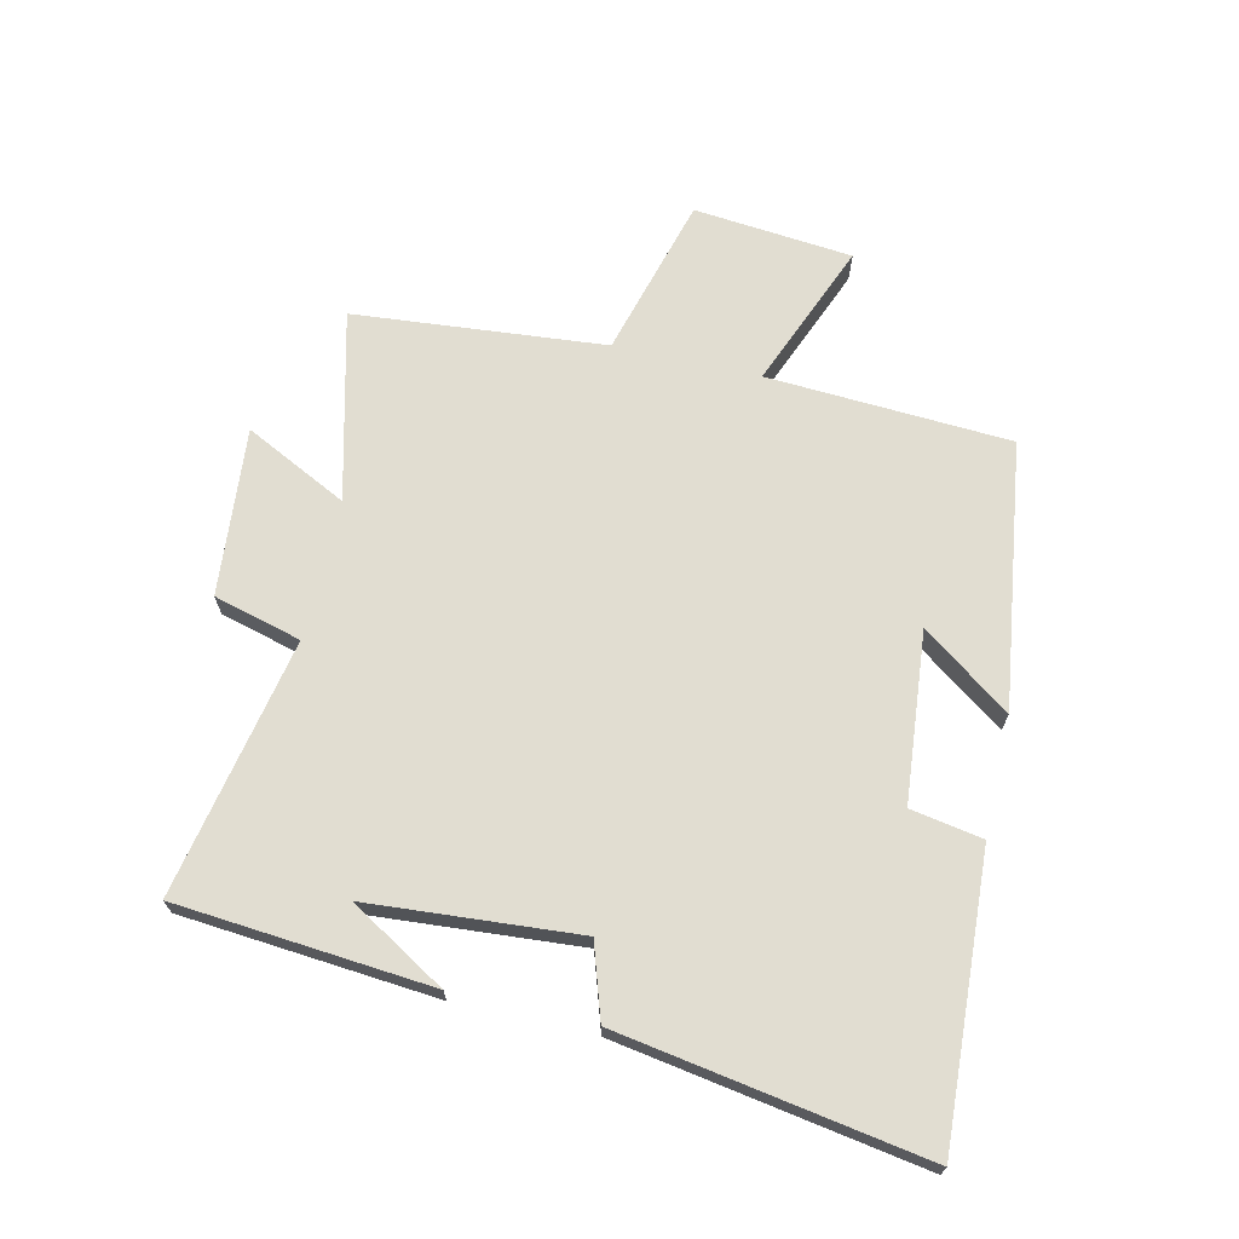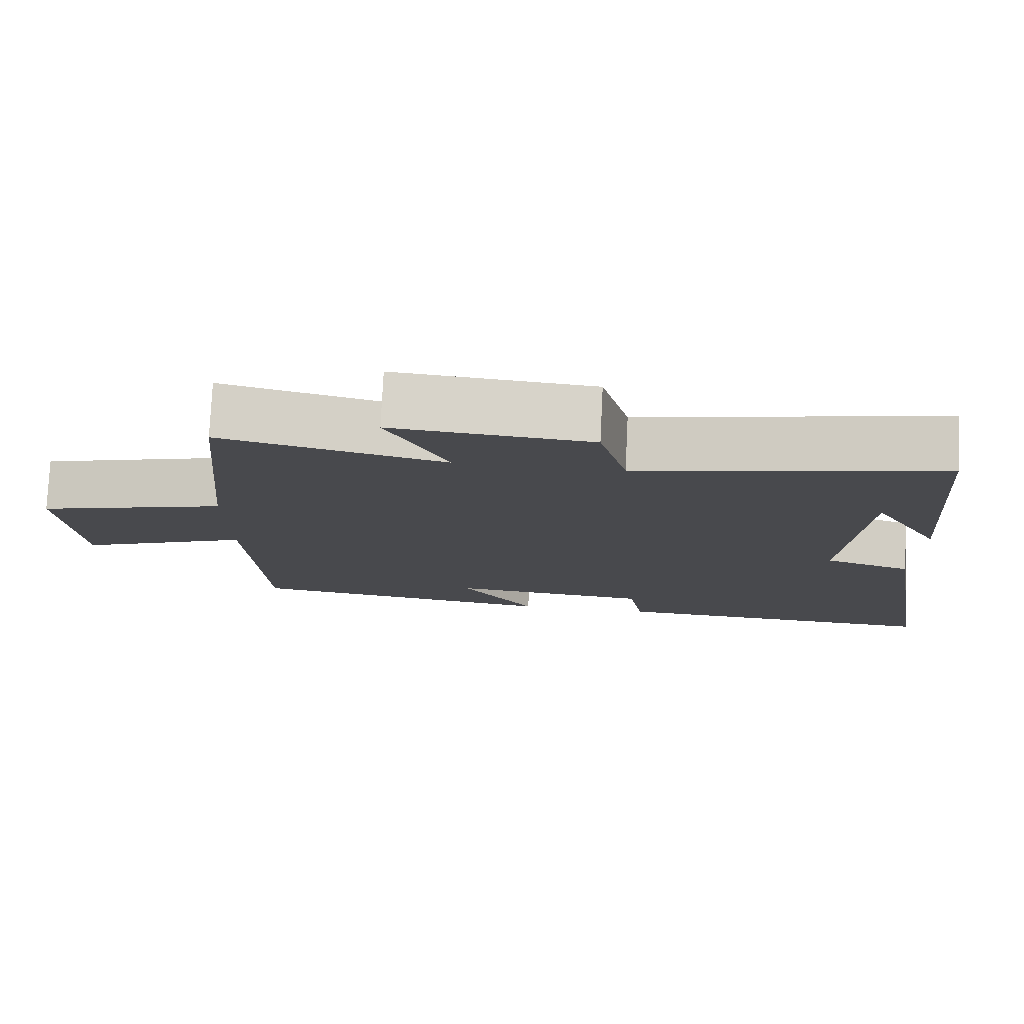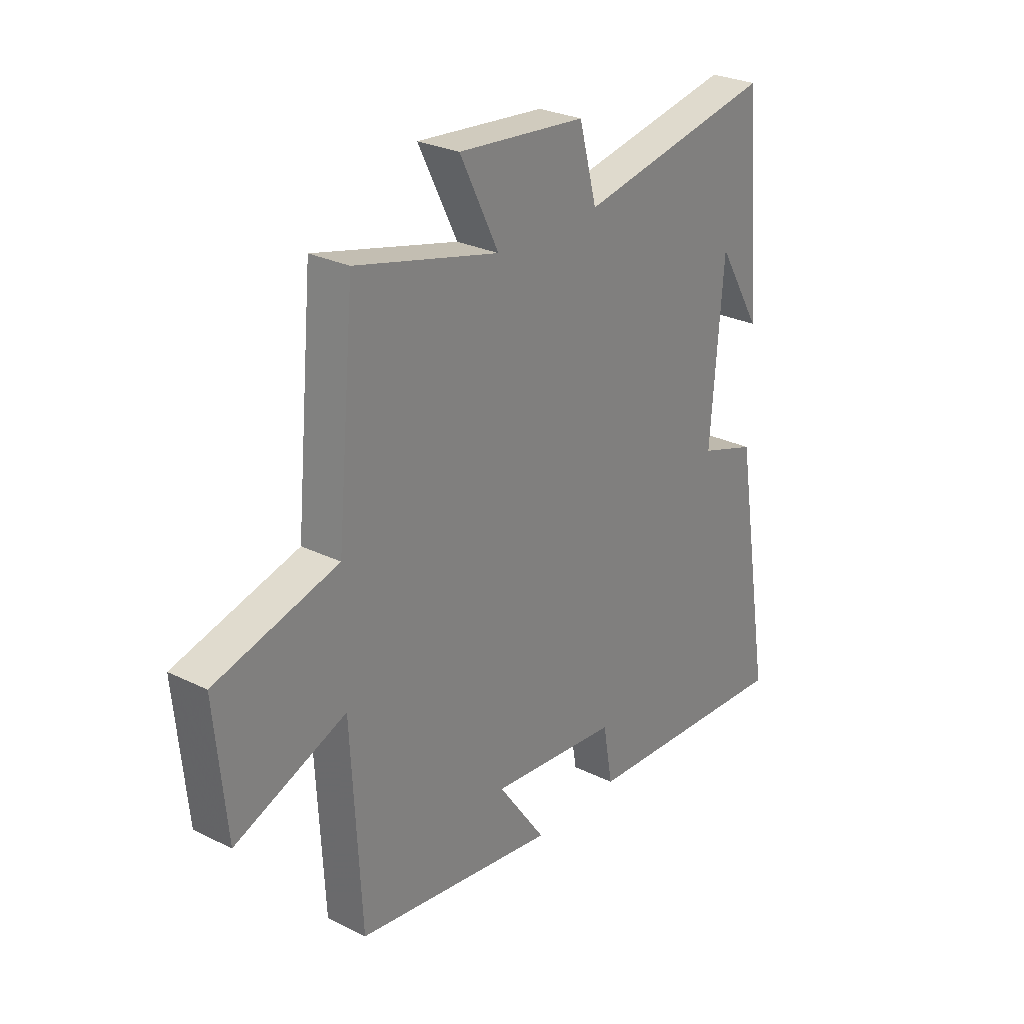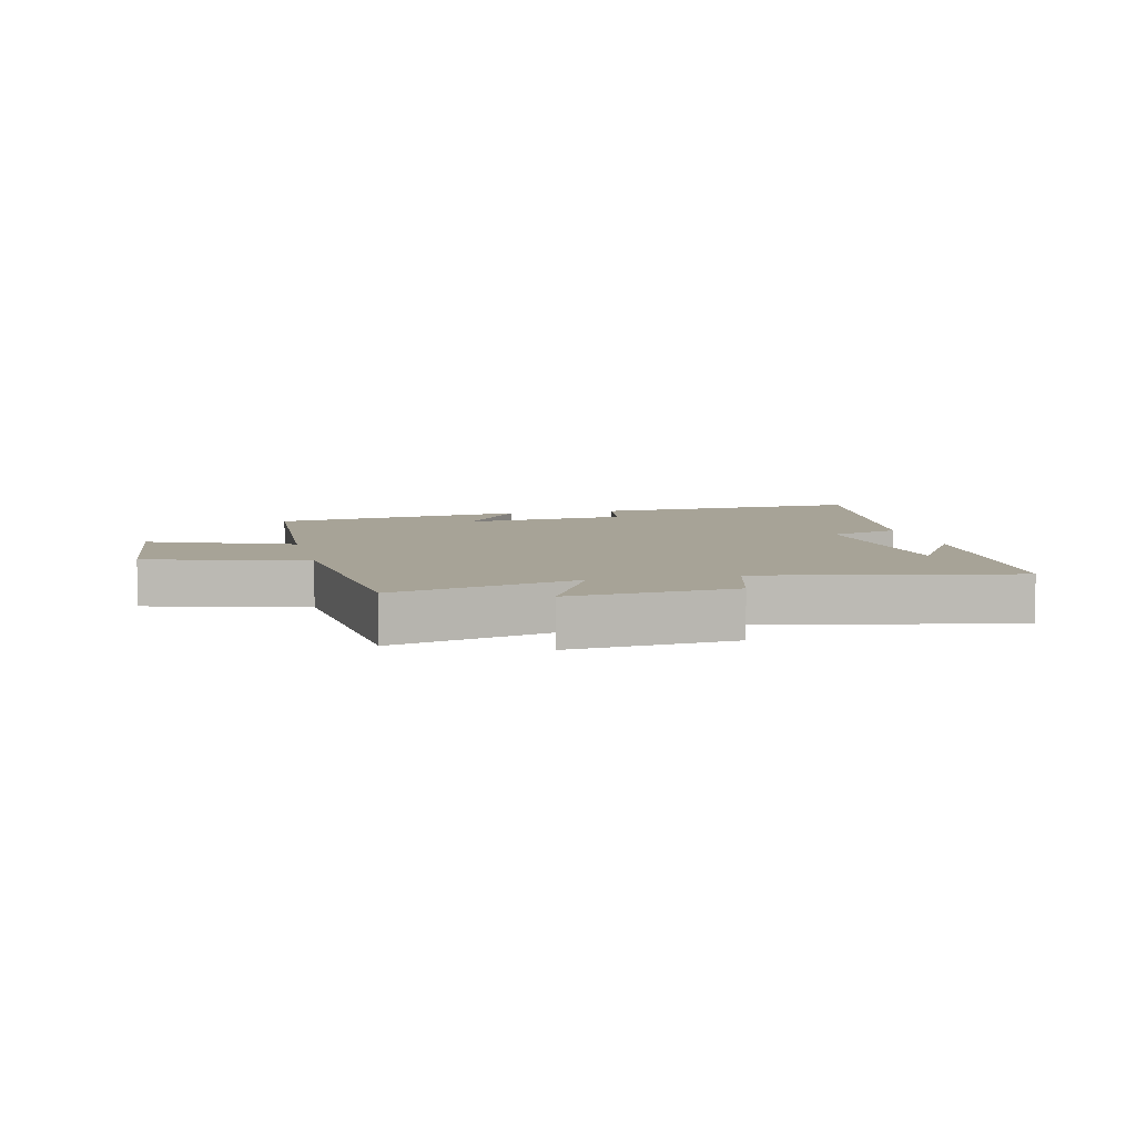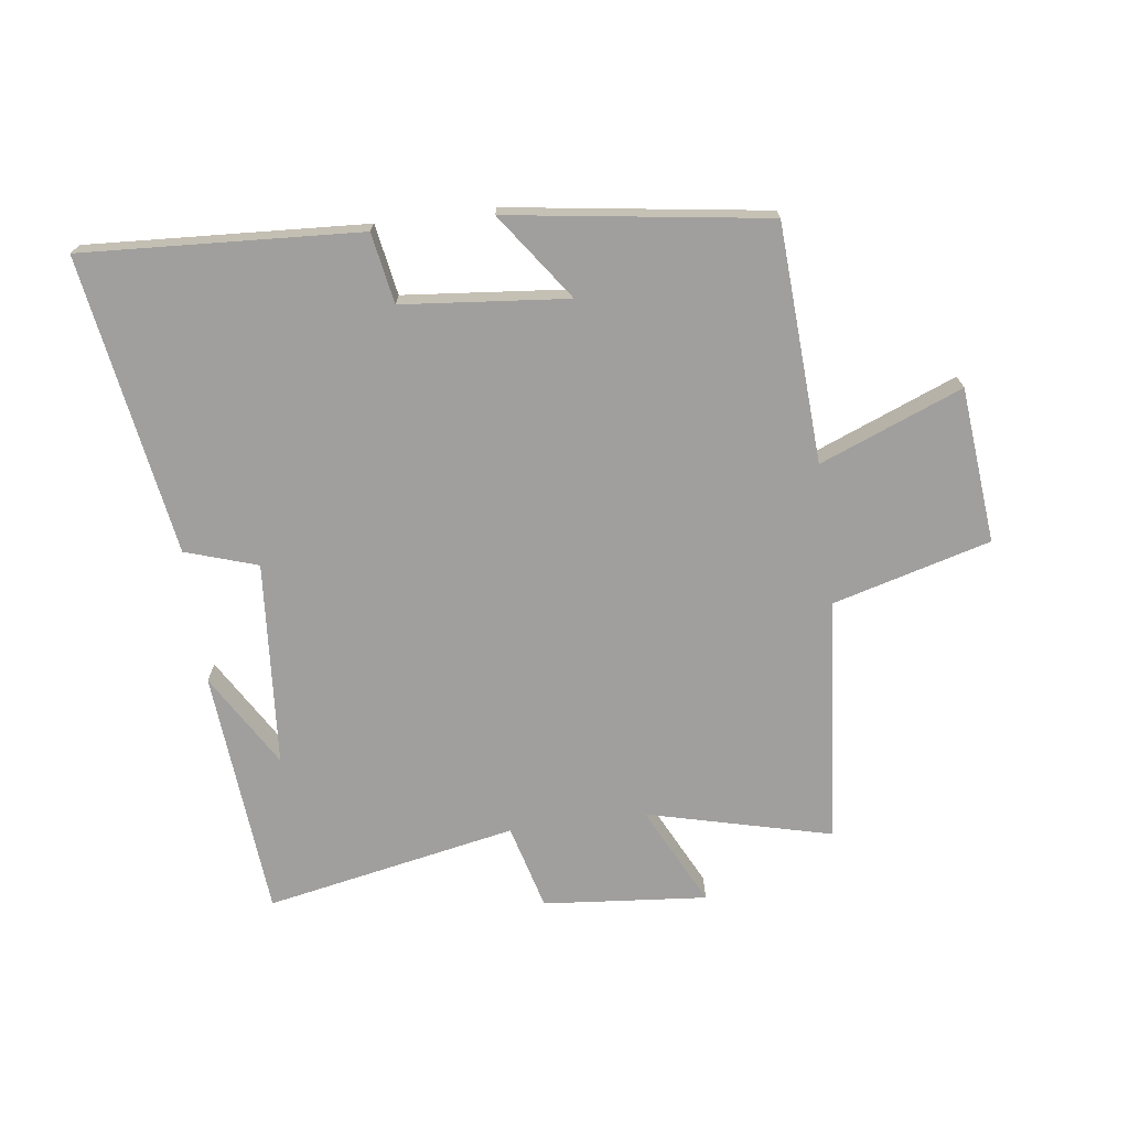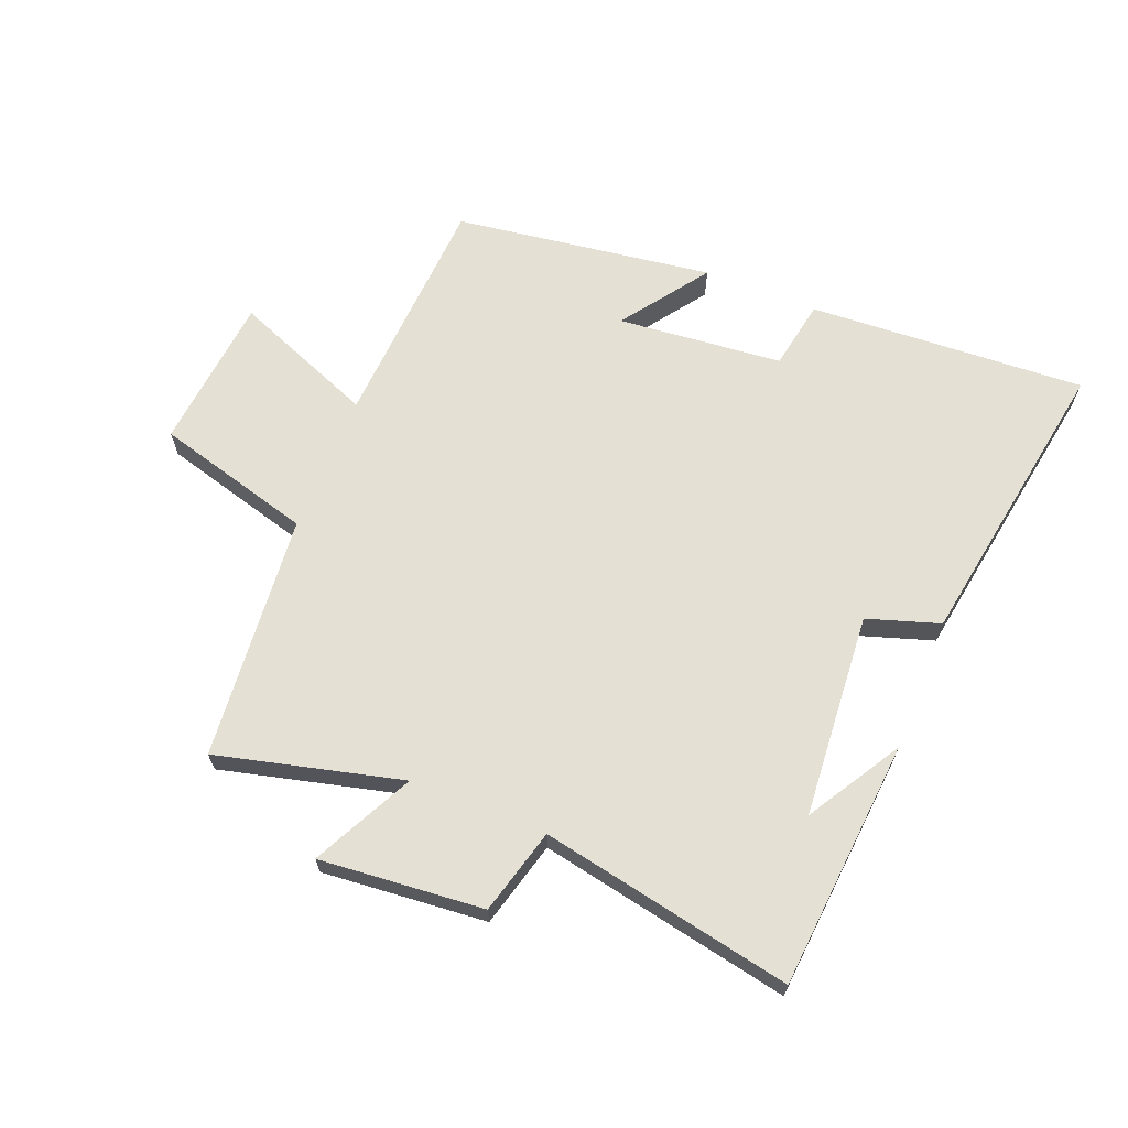
<metadata>
{"format":"obj","ext":"obj","renderer":"f3d","projection":"perspective","resolution":1024,"background":"white","views":[{"elev":68.7,"azim":103.0,"up":"+Y"},{"elev":77.5,"azim":2.7,"up":"+Z"},{"elev":27.3,"azim":-52.7,"up":"+Z"},{"elev":6.7,"azim":-13.3,"up":"+Y"},{"elev":-71.3,"azim":-172.5,"up":"+Y"},{"elev":65.8,"azim":21.9,"up":"+Y"}]}
</metadata>
<code>
v 0.579 0.07 -0.526
v 0.129 0.07 -0.5
v 0.109 0.07 -0.386
v -0.159 0.07 -0.36
v -0.059 0.07 -0.5
v -0.479 0.07 -0.44
v -0.5 0.07 -0.054
v -0.731 0.07 -0.146
v -0.755 0.07 0.106
v -0.5 0.07 0.176
v -0.463 0.07 0.575
v -0.164 0.07 0.5
v -0.245 0.07 0.663
v 0.021 0.07 0.639
v 0.058 0.07 0.5
v 0.466 0.07 0.58
v 0.5 0.07 0.176
v 0.409 0.07 0.328
v 0.383 0.07 -0.004
v 0.5 0.07 -0.042
v 0.579 0 -0.526
v 0.129 0 -0.5
v 0.109 0 -0.386
v -0.159 0 -0.36
v -0.059 0 -0.5
v -0.479 0 -0.44
v -0.5 0 -0.054
v -0.731 0 -0.146
v -0.755 0 0.106
v -0.5 0 0.176
v -0.463 0 0.575
v -0.164 0 0.5
v -0.245 0 0.663
v 0.021 0 0.639
v 0.058 0 0.5
v 0.466 0 0.58
v 0.5 0 0.176
v 0.409 0 0.328
v 0.383 0 -0.004
v 0.5 0 -0.042
f 1 2 3
f 20 1 3
f 19 20 3
f 18 19 3 4
f 16 17 18
f 15 16 18 4
f 12 13 14 15
f 12 15 4
f 10 11 12 4
f 7 8 9 10
f 7 10 4
f 4 5 6 7
f 23 22 21
f 23 21 40
f 23 40 39
f 24 23 39 38
f 38 37 36
f 24 38 36 35
f 35 34 33 32
f 24 35 32
f 24 32 31 30
f 30 29 28 27
f 24 30 27
f 27 26 25 24
f 1 21 22 2
f 2 22 23 3
f 3 23 24 4
f 4 24 25 5
f 5 25 26 6
f 6 26 27 7
f 7 27 28 8
f 8 28 29 9
f 9 29 30 10
f 10 30 31 11
f 11 31 32 12
f 12 32 33 13
f 13 33 34 14
f 14 34 35 15
f 15 35 36 16
f 16 36 37 17
f 17 37 38 18
f 18 38 39 19
f 19 39 40 20
f 20 40 21 1

</code>
